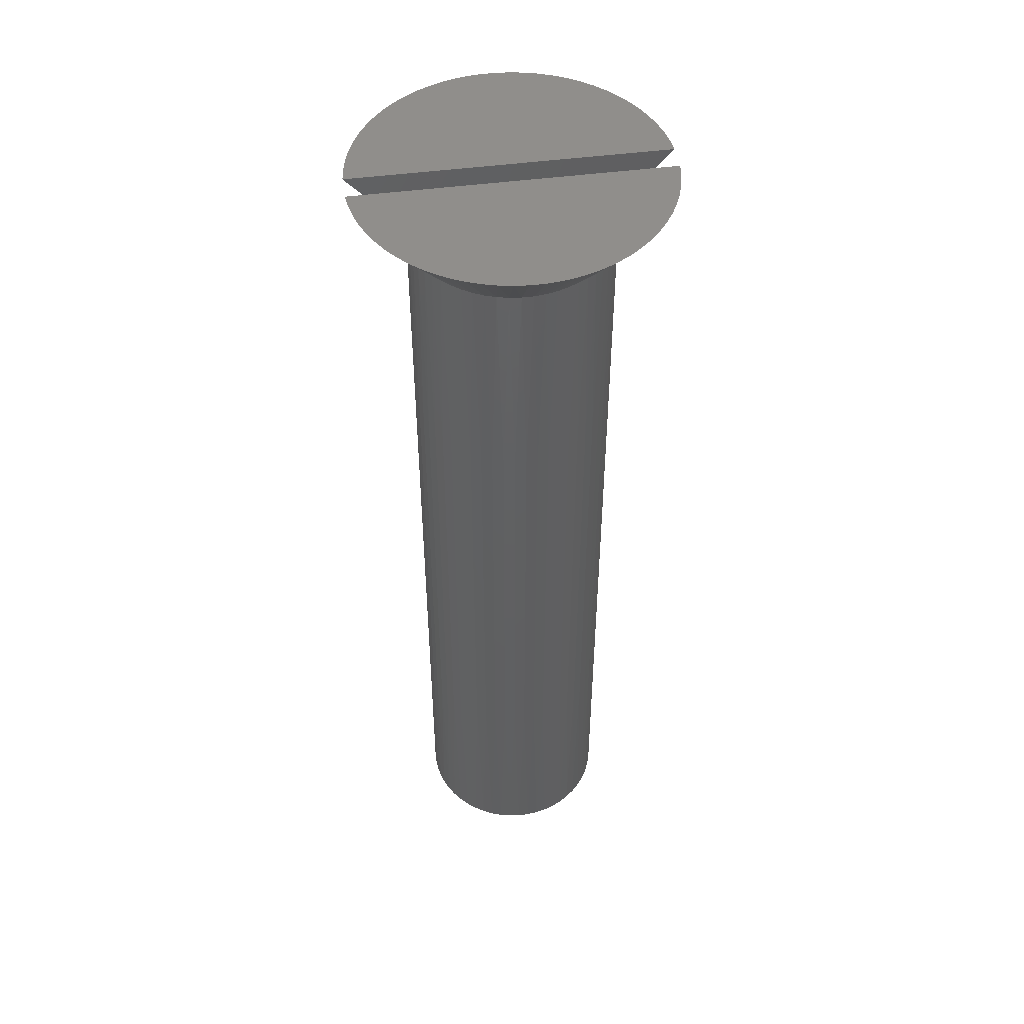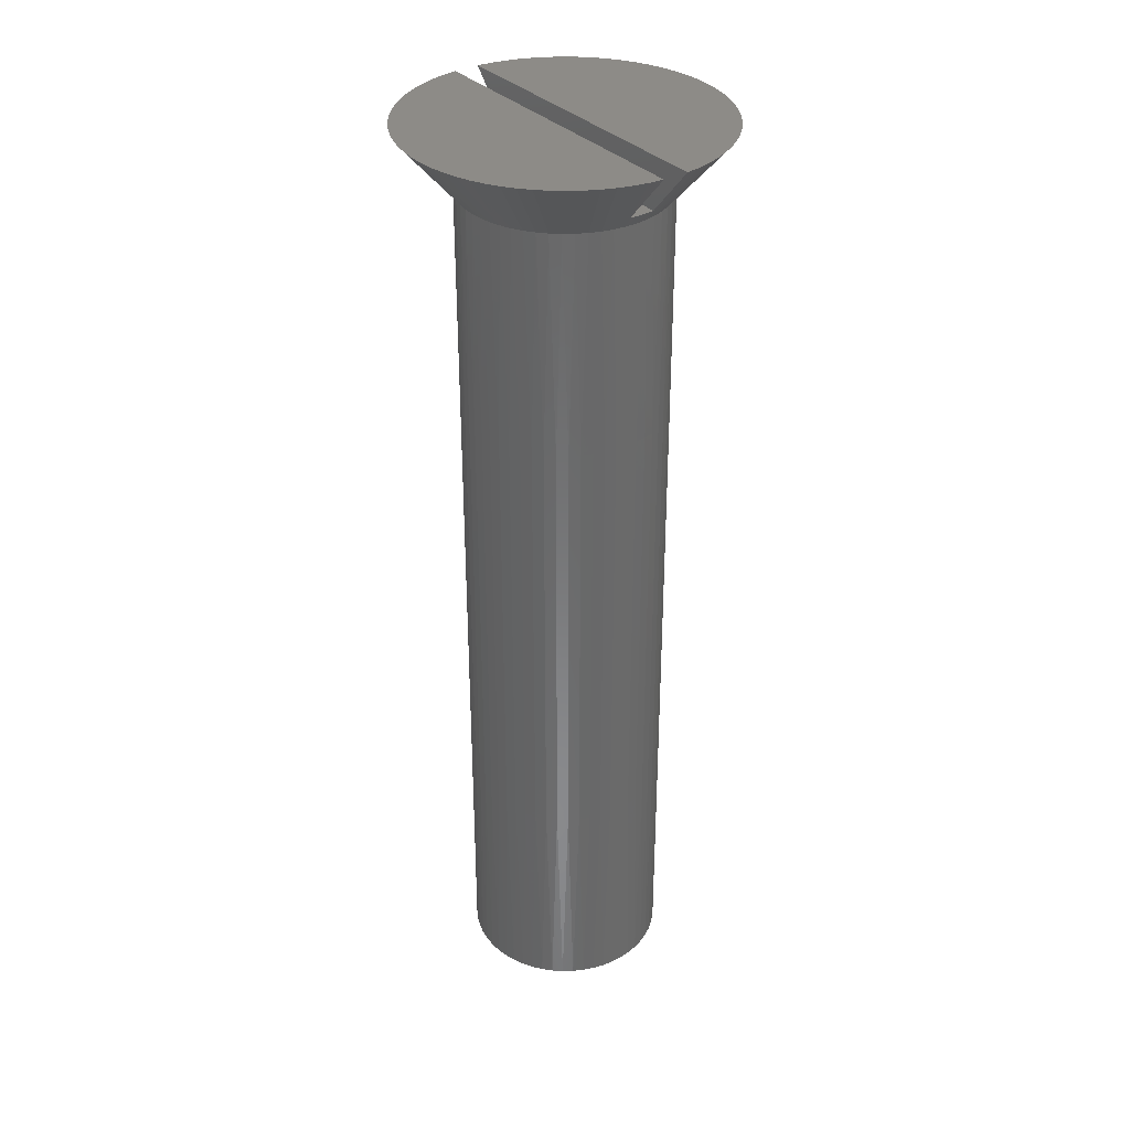
<metadata>
{"format":"stl","ext":"stl","renderer":"f3d","projection":"perspective","resolution":1024,"background":"white","views":[{"elev":48.8,"azim":-98.3,"up":"+Y"},{"elev":34.2,"azim":143.8,"up":"+Y"}]}
</metadata>
<code>
# stl→obj: 371 verts, 738 faces
v 0.01325 1 0.1637
v 0.01325 1 -0.1637
v 0.01325 0.9924 0.157
v 0.01325 0.9924 -0.157
v 0.01325 0.985 0.1506
v 0.01325 0.985 -0.1506
v 0.01325 0.978 0.1445
v 0.01325 0.978 -0.1445
v 0.01325 0.9713 0.1387
v 0.01325 0.9713 -0.1387
v 0.01325 0.9587 0.1276
v 0.01325 0.9587 -0.1276
v 0.01325 0.947 0.1174
v 0.01325 0.947 -0.1174
v -0.01325 0.947 0.1174
v -0.01325 0.947 -0.1174
v -0.01325 0.9587 0.1276
v -0.01325 0.9587 -0.1276
v -0.01325 0.9713 0.1387
v -0.01325 0.9713 -0.1387
v -0.01325 0.978 0.1445
v -0.01325 0.978 -0.1445
v -0.01325 0.985 0.1506
v -0.01325 0.985 -0.1506
v -0.01325 0.9924 0.157
v -0.01325 0.9924 -0.157
v -0.01325 1 0.1637
v -0.01325 1 -0.1637
v 0.004425 0.947 0.1181
v 0.004425 0.947 -0.1181
v -0.004425 0.947 0.1181
v -0.004425 0.947 -0.1181
v 0.1053 0.933 -0.01208
v 0.1641 1 -0.007413
v 0.106 0.933 0
v 0.1641 1 0.007413
v 0.1053 0.933 0.01208
v 0.1627 1 0.02218
v 0.1032 0.933 0.02401
v 0.1601 1 0.03677
v 0.1561 1 0.05105
v 0.1627 1 -0.02218
v 0.1032 0.933 -0.02401
v 0.1601 1 -0.03677
v 0.1561 1 -0.05105
v 0.09984 0.933 -0.03562
v 0.1509 1 -0.06492
v 0.09512 0.933 -0.04677
v 0.1444 1 -0.07826
v 0.08917 0.933 -0.05731
v 0.1368 1 -0.09097
v 0.08206 0.933 -0.0671
v 0.128 1 -0.1029
v 0.1182 1 -0.1141
v 0.07387 0.933 -0.07602
v 0.1074 1 -0.1242
v 0.06473 0.933 -0.08394
v 0.09578 1 -0.1334
v 0.05474 0.933 -0.09077
v 0.08335 1 -0.1415
v 0.07025 1 -0.1485
v 0.04403 0.933 -0.09642
v 0.05658 1 -0.1542
v 0.03276 0.933 -0.1008
v 0.04244 1 -0.1587
v 0.02105 0.933 -0.1039
v 0.02796 1 -0.1618
v 0.009071 0.933 -0.1056
v -0.003027 0.933 -0.106
v -0.01508 0.933 -0.1049
v -0.02796 1 -0.1618
v -0.02695 0.933 -0.1025
v -0.04244 1 -0.1587
v -0.05658 1 -0.1542
v -0.03846 0.933 -0.09878
v -0.07025 1 -0.1485
v -0.04947 0.933 -0.09375
v -0.08335 1 -0.1415
v -0.05983 0.933 -0.0875
v -0.09578 1 -0.1334
v -0.06942 0.933 -0.08011
v -0.1074 1 -0.1242
v -0.1182 1 -0.1141
v -0.07809 0.933 -0.07168
v -0.128 1 -0.1029
v -0.08576 0.933 -0.0623
v -0.1368 1 -0.09097
v -0.0923 0.933 -0.05212
v -0.1444 1 -0.07826
v -0.09764 0.933 -0.04126
v -0.1509 1 -0.06492
v -0.1561 1 -0.05105
v -0.1017 0.933 -0.02986
v -0.1601 1 -0.03677
v -0.1044 0.933 -0.01808
v -0.1627 1 -0.02218
v -0.1058 0.933 -0.006051
v -0.1641 1 -0.007413
v -0.1058 0.933 0.006051
v -0.1641 1 0.007413
v -0.1627 1 0.02218
v -0.1044 0.933 0.01808
v -0.1601 1 0.03677
v -0.1017 0.933 0.02986
v -0.1561 1 0.05105
v -0.09764 0.933 0.04126
v -0.1509 1 0.06492
v -0.1444 1 0.07826
v -0.0923 0.933 0.05212
v -0.1368 1 0.09097
v -0.08576 0.933 0.0623
v -0.128 1 0.1029
v -0.07809 0.933 0.07168
v -0.1182 1 0.1141
v -0.06942 0.933 0.08011
v -0.1074 1 0.1242
v -0.09578 1 0.1334
v -0.05983 0.933 0.0875
v -0.08335 1 0.1415
v -0.04947 0.933 0.09375
v -0.07025 1 0.1485
v -0.03846 0.933 0.09878
v -0.05658 1 0.1542
v -0.02695 0.933 0.1025
v -0.04244 1 0.1587
v -0.02796 1 0.1618
v -0.01508 0.933 0.1049
v -0.003027 0.933 0.106
v 0.009071 0.933 0.1056
v 0.02105 0.933 0.1039
v 0.02796 1 0.1618
v 0.04244 1 0.1587
v 0.03276 0.933 0.1008
v 0.05658 1 0.1542
v 0.04403 0.933 0.09642
v 0.07025 1 0.1485
v 0.05474 0.933 0.09077
v 0.08335 1 0.1415
v 0.09578 1 0.1334
v 0.06473 0.933 0.08394
v 0.1074 1 0.1242
v 0.07387 0.933 0.07602
v 0.1182 1 0.1141
v 0.08206 0.933 0.0671
v 0.128 1 0.1029
v 0.1368 1 0.09097
v 0.08917 0.933 0.05731
v 0.1444 1 0.07826
v 0.09512 0.933 0.04677
v 0.1509 1 0.06492
v 0.09984 0.933 0.03562
v 0.106 0 0
v 0.1053 0 0.01208
v 0.1053 0 -0.01208
v 0.1032 0 -0.02401
v 0.1032 0 0.02401
v 0.09984 0 -0.03562
v 0.09984 0 0.03562
v 0.09512 0 -0.04677
v 0.09512 0 0.04677
v 0.08917 0 -0.05731
v 0.08917 0 0.05731
v 0.08206 0 -0.0671
v 0.08206 0 0.0671
v 0.07387 0 -0.07602
v 0.07387 0 0.07602
v 0.06473 0 -0.08394
v 0.06473 0 0.08394
v 0.05474 0 -0.09077
v 0.05474 0 0.09077
v 0.04403 0 -0.09642
v 0.04403 0 0.09642
v 0.03276 0 -0.1008
v 0.03276 0 0.1008
v 0.02105 0 -0.1039
v 0.02105 0 0.1039
v 0.009071 0 -0.1056
v 0.009071 0 0.1056
v -0.003027 0 -0.106
v -0.003027 0 0.106
v -0.01508 0 -0.1049
v -0.01508 0 0.1049
v -0.02695 0 -0.1025
v -0.02695 0 0.1025
v -0.03846 0 -0.09878
v -0.03846 0 0.09878
v -0.04947 0 -0.09375
v -0.04947 0 0.09375
v -0.05983 0 -0.0875
v -0.05983 0 0.0875
v -0.06942 0 -0.08011
v -0.06942 0 0.08011
v -0.07809 0 -0.07168
v -0.07809 0 0.07168
v -0.08576 0 -0.0623
v -0.08576 0 0.0623
v -0.0923 0 -0.05212
v -0.0923 0 0.05212
v -0.09764 0 -0.04126
v -0.09764 0 0.04126
v -0.1017 0 -0.02986
v -0.1017 0 0.02986
v -0.1044 0 -0.01808
v -0.1044 0 0.01808
v -0.1058 0 -0.006051
v -0.1058 0 0.006051
v 0.1058 0.6997 0.006051
v 0.1058 0.6997 -0.006051
v 0.1044 0.6997 -0.01808
v 0.1017 0.6997 -0.02986
v 0.09764 0.6997 -0.04126
v 0.0923 0.6997 -0.05212
v 0.08576 0.6997 -0.0623
v 0.07809 0.6997 -0.07168
v 0.06942 0.6997 -0.08011
v 0.05983 0.6997 -0.0875
v 0.04947 0.6997 -0.09375
v 0.03846 0.6997 -0.09878
v 0.02695 0.6997 -0.1025
v 0.01508 0.6997 -0.1049
v 0.003027 0.6997 -0.106
v -0.009071 0.6997 -0.1056
v -0.02105 0.6997 -0.1039
v -0.03276 0.6997 -0.1008
v -0.04403 0.6997 -0.09642
v -0.05474 0.6997 -0.09077
v -0.06473 0.6997 -0.08394
v -0.07387 0.6997 -0.07602
v -0.08206 0.6997 -0.0671
v -0.08917 0.6997 -0.05731
v -0.09512 0.6997 -0.04677
v -0.09984 0.6997 -0.03562
v -0.1032 0.6997 -0.02401
v -0.1053 0.6997 -0.01208
v -0.106 0.6997 0
v -0.1053 0.6997 0.01208
v -0.1032 0.6997 0.02401
v -0.09984 0.6997 0.03562
v -0.09512 0.6997 0.04677
v -0.08917 0.6997 0.05731
v -0.08206 0.6997 0.0671
v -0.07387 0.6997 0.07602
v -0.06473 0.6997 0.08394
v -0.05474 0.6997 0.09077
v -0.04403 0.6997 0.09642
v -0.03276 0.6997 0.1008
v -0.02105 0.6997 0.1039
v -0.009071 0.6997 0.1056
v 0.003027 0.6997 0.106
v 0.01508 0.6997 0.1049
v 0.02695 0.6997 0.1025
v 0.03846 0.6997 0.09878
v 0.04947 0.6997 0.09375
v 0.05983 0.6997 0.0875
v 0.06942 0.6997 0.08011
v 0.07809 0.6997 0.07168
v 0.08576 0.6997 0.0623
v 0.0923 0.6997 0.05212
v 0.09764 0.6997 0.04126
v 0.1017 0.6997 0.02986
v 0.1044 0.6997 0.01808
v 0.1058 0.2333 -0.006051
v 0.1058 0.2333 0.006051
v 0.1044 0.2333 0.01808
v 0.1017 0.2333 0.02986
v 0.09764 0.2333 0.04126
v 0.0923 0.2333 0.05212
v 0.08576 0.2333 0.0623
v 0.07809 0.2333 0.07168
v 0.06942 0.2333 0.08011
v 0.05983 0.2333 0.0875
v 0.04947 0.2333 0.09375
v 0.03846 0.2333 0.09878
v 0.02695 0.2333 0.1025
v 0.01508 0.2333 0.1049
v 0.003027 0.2333 0.106
v -0.009071 0.2333 0.1056
v -0.02105 0.2333 0.1039
v -0.03276 0.2333 0.1008
v -0.04403 0.2333 0.09642
v -0.05474 0.2333 0.09077
v -0.06473 0.2333 0.08394
v -0.07387 0.2333 0.07602
v -0.08206 0.2333 0.0671
v -0.08917 0.2333 0.05731
v -0.09512 0.2333 0.04677
v -0.09984 0.2333 0.03562
v -0.1032 0.2333 0.02401
v -0.1053 0.2333 0.01208
v -0.106 0.2333 -0
v -0.1053 0.2333 -0.01208
v -0.1032 0.2333 -0.02401
v -0.09984 0.2333 -0.03562
v -0.09512 0.2333 -0.04677
v -0.08917 0.2333 -0.05731
v -0.08206 0.2333 -0.0671
v -0.07387 0.2333 -0.07602
v -0.06473 0.2333 -0.08394
v -0.05474 0.2333 -0.09077
v -0.04403 0.2333 -0.09642
v -0.03276 0.2333 -0.1008
v -0.02105 0.2333 -0.1039
v -0.009071 0.2333 -0.1056
v 0.003027 0.2333 -0.106
v 0.01508 0.2333 -0.1049
v 0.02695 0.2333 -0.1025
v 0.03846 0.2333 -0.09878
v 0.04947 0.2333 -0.09375
v 0.05983 0.2333 -0.0875
v 0.06942 0.2333 -0.08011
v 0.07809 0.2333 -0.07168
v 0.08576 0.2333 -0.0623
v 0.0923 0.2333 -0.05212
v 0.09764 0.2333 -0.04126
v 0.1017 0.2333 -0.02986
v 0.1044 0.2333 -0.01808
v -0.106 0.4665 0
v -0.1053 0.4665 0.01208
v -0.1032 0.4665 0.02401
v -0.09984 0.4665 0.03562
v -0.09512 0.4665 0.04677
v -0.08917 0.4665 0.05731
v -0.08206 0.4665 0.0671
v -0.07387 0.4665 0.07602
v -0.06473 0.4665 0.08394
v -0.05474 0.4665 0.09077
v -0.04403 0.4665 0.09642
v -0.03276 0.4665 0.1008
v -0.02105 0.4665 0.1039
v -0.009071 0.4665 0.1056
v 0.003027 0.4665 0.106
v 0.01508 0.4665 0.1049
v 0.02695 0.4665 0.1025
v 0.03846 0.4665 0.09878
v 0.04947 0.4665 0.09375
v 0.05983 0.4665 0.0875
v 0.06942 0.4665 0.08011
v 0.07809 0.4665 0.07168
v 0.08576 0.4665 0.0623
v 0.0923 0.4665 0.05212
v 0.09764 0.4665 0.04126
v 0.1017 0.4665 0.02986
v 0.1044 0.4665 0.01808
v 0.1058 0.4665 0.006051
v 0.1058 0.4665 -0.006051
v 0.1044 0.4665 -0.01808
v 0.1017 0.4665 -0.02986
v 0.09764 0.4665 -0.04126
v 0.0923 0.4665 -0.05212
v 0.08576 0.4665 -0.0623
v 0.07809 0.4665 -0.07168
v 0.06942 0.4665 -0.08011
v 0.05983 0.4665 -0.0875
v 0.04947 0.4665 -0.09375
v 0.03846 0.4665 -0.09878
v 0.02695 0.4665 -0.1025
v 0.01508 0.4665 -0.1049
v 0.003027 0.4665 -0.106
v -0.009071 0.4665 -0.1056
v -0.02105 0.4665 -0.1039
v -0.03276 0.4665 -0.1008
v -0.04403 0.4665 -0.09642
v -0.05474 0.4665 -0.09077
v -0.06473 0.4665 -0.08394
v -0.07387 0.4665 -0.07602
v -0.08206 0.4665 -0.0671
v -0.08917 0.4665 -0.05731
v -0.09512 0.4665 -0.04677
v -0.09984 0.4665 -0.03562
v -0.1032 0.4665 -0.02401
v -0.1053 0.4665 -0.01208
f 1 2 3
f 3 2 4
f 3 4 5
f 5 4 6
f 5 6 7
f 7 6 8
f 7 8 9
f 9 8 10
f 9 10 11
f 11 10 12
f 11 12 13
f 13 12 14
f 15 16 17
f 17 16 18
f 17 18 19
f 19 18 20
f 19 20 21
f 21 20 22
f 21 22 23
f 23 22 24
f 23 24 25
f 25 24 26
f 25 26 27
f 27 26 28
f 13 14 29
f 29 14 30
f 29 30 31
f 31 30 32
f 31 32 15
f 15 32 16
f 33 34 35
f 35 34 36
f 35 36 37
f 37 36 38
f 37 38 39
f 39 38 40
f 39 40 41
f 34 33 42
f 42 33 43
f 42 43 44
f 44 43 45
f 45 43 46
f 45 46 47
f 47 46 48
f 47 48 49
f 49 48 50
f 49 50 51
f 51 50 52
f 51 52 53
f 53 52 54
f 54 52 55
f 54 55 56
f 56 55 57
f 56 57 58
f 58 57 59
f 58 59 60
f 60 59 61
f 61 59 62
f 61 62 63
f 63 62 64
f 63 64 65
f 65 64 66
f 65 66 67
f 67 66 14
f 67 14 2
f 2 14 12
f 2 12 10
f 66 68 14
f 14 68 30
f 30 68 69
f 30 69 32
f 32 69 16
f 16 69 70
f 16 70 71
f 71 70 72
f 71 72 73
f 73 72 74
f 74 72 75
f 74 75 76
f 76 75 77
f 76 77 78
f 78 77 79
f 78 79 80
f 80 79 81
f 80 81 82
f 82 81 83
f 83 81 84
f 83 84 85
f 85 84 86
f 85 86 87
f 87 86 88
f 87 88 89
f 89 88 90
f 89 90 91
f 91 90 92
f 92 90 93
f 92 93 94
f 94 93 95
f 94 95 96
f 96 95 97
f 96 97 98
f 98 97 99
f 98 99 100
f 100 99 101
f 101 99 102
f 101 102 103
f 103 102 104
f 103 104 105
f 105 104 106
f 105 106 107
f 107 106 108
f 108 106 109
f 108 109 110
f 110 109 111
f 110 111 112
f 112 111 113
f 112 113 114
f 114 113 115
f 114 115 116
f 116 115 117
f 117 115 118
f 117 118 119
f 119 118 120
f 119 120 121
f 121 120 122
f 121 122 123
f 123 122 124
f 123 124 125
f 125 124 126
f 126 124 127
f 126 127 15
f 15 127 128
f 15 128 31
f 31 128 29
f 29 128 129
f 29 129 13
f 13 129 130
f 13 130 131
f 131 130 132
f 132 130 133
f 132 133 134
f 134 133 135
f 134 135 136
f 136 135 137
f 136 137 138
f 138 137 139
f 139 137 140
f 139 140 141
f 141 140 142
f 141 142 143
f 143 142 144
f 143 144 145
f 145 144 146
f 146 144 147
f 146 147 148
f 148 147 149
f 148 149 150
f 150 149 151
f 150 151 41
f 41 151 39
f 3 5 1
f 1 5 7
f 1 7 9
f 9 11 1
f 1 11 13
f 1 13 131
f 126 15 27
f 27 15 17
f 27 17 19
f 19 21 27
f 27 21 23
f 27 23 25
f 71 28 16
f 16 28 18
f 18 28 20
f 20 28 22
f 22 28 24
f 24 28 26
f 10 8 2
f 2 8 6
f 2 6 4
f 27 28 126
f 126 28 71
f 126 71 125
f 125 71 73
f 125 73 123
f 123 73 74
f 123 74 121
f 121 74 76
f 121 76 119
f 119 76 78
f 119 78 117
f 117 78 80
f 117 80 116
f 116 80 82
f 116 82 114
f 114 82 83
f 114 83 112
f 112 83 85
f 112 85 110
f 110 85 87
f 110 87 108
f 108 87 89
f 108 89 107
f 107 89 91
f 107 91 105
f 105 91 92
f 105 92 103
f 103 92 94
f 103 94 101
f 101 94 96
f 101 96 100
f 100 96 98
f 152 153 154
f 154 153 155
f 155 153 156
f 155 156 157
f 157 156 158
f 157 158 159
f 159 158 160
f 159 160 161
f 161 160 162
f 161 162 163
f 163 162 164
f 163 164 165
f 165 164 166
f 165 166 167
f 167 166 168
f 167 168 169
f 169 168 170
f 169 170 171
f 171 170 172
f 171 172 173
f 173 172 174
f 173 174 175
f 175 174 176
f 175 176 177
f 177 176 178
f 177 178 179
f 179 178 180
f 179 180 181
f 181 180 182
f 181 182 183
f 183 182 184
f 183 184 185
f 185 184 186
f 185 186 187
f 187 186 188
f 187 188 189
f 189 188 190
f 189 190 191
f 191 190 192
f 191 192 193
f 193 192 194
f 193 194 195
f 195 194 196
f 195 196 197
f 197 196 198
f 197 198 199
f 199 198 200
f 199 200 201
f 201 200 202
f 201 202 203
f 203 202 204
f 203 204 205
f 205 204 206
f 2 1 67
f 67 1 131
f 67 131 65
f 65 131 132
f 65 132 63
f 63 132 134
f 63 134 61
f 61 134 136
f 61 136 60
f 60 136 138
f 60 138 58
f 58 138 139
f 58 139 56
f 56 139 141
f 56 141 54
f 54 141 143
f 54 143 53
f 53 143 145
f 53 145 51
f 51 145 146
f 51 146 49
f 49 146 148
f 49 148 47
f 47 148 150
f 47 150 45
f 45 150 41
f 45 41 44
f 44 41 40
f 44 40 42
f 42 40 38
f 42 38 34
f 34 38 36
f 37 207 35
f 35 207 208
f 35 208 33
f 33 208 209
f 33 209 43
f 43 209 210
f 43 210 46
f 46 210 211
f 46 211 48
f 48 211 212
f 48 212 50
f 50 212 213
f 50 213 52
f 52 213 214
f 52 214 55
f 55 214 215
f 55 215 57
f 57 215 216
f 57 216 59
f 59 216 217
f 59 217 62
f 62 217 218
f 62 218 64
f 64 218 219
f 64 219 66
f 66 219 220
f 66 220 68
f 68 220 221
f 68 221 69
f 69 221 222
f 69 222 70
f 70 222 223
f 70 223 72
f 72 223 224
f 72 224 75
f 75 224 225
f 75 225 77
f 77 225 226
f 77 226 79
f 79 226 227
f 79 227 81
f 81 227 228
f 81 228 84
f 84 228 229
f 84 229 86
f 86 229 230
f 86 230 88
f 88 230 231
f 88 231 90
f 90 231 232
f 90 232 93
f 93 232 233
f 93 233 95
f 95 233 234
f 95 234 97
f 97 234 235
f 97 235 99
f 99 235 236
f 99 236 102
f 102 236 237
f 102 237 104
f 104 237 238
f 104 238 106
f 106 238 239
f 106 239 109
f 109 239 240
f 109 240 111
f 111 240 241
f 111 241 113
f 113 241 242
f 113 242 115
f 115 242 243
f 115 243 118
f 118 243 244
f 118 244 120
f 120 244 245
f 120 245 122
f 122 245 246
f 122 246 124
f 124 246 247
f 124 247 127
f 127 247 248
f 127 248 128
f 128 248 249
f 128 249 129
f 129 249 250
f 129 250 130
f 130 250 251
f 130 251 133
f 133 251 252
f 133 252 135
f 135 252 253
f 135 253 137
f 137 253 254
f 137 254 140
f 140 254 255
f 140 255 142
f 142 255 256
f 142 256 144
f 144 256 257
f 144 257 147
f 147 257 258
f 147 258 149
f 149 258 259
f 149 259 151
f 151 259 260
f 151 260 39
f 39 260 261
f 39 261 37
f 37 261 207
f 154 262 152
f 152 262 263
f 152 263 153
f 153 263 264
f 153 264 156
f 156 264 265
f 156 265 158
f 158 265 266
f 158 266 160
f 160 266 267
f 160 267 162
f 162 267 268
f 162 268 164
f 164 268 269
f 164 269 166
f 166 269 270
f 166 270 168
f 168 270 271
f 168 271 170
f 170 271 272
f 170 272 172
f 172 272 273
f 172 273 174
f 174 273 274
f 174 274 176
f 176 274 275
f 176 275 178
f 178 275 276
f 178 276 180
f 180 276 277
f 180 277 182
f 182 277 278
f 182 278 184
f 184 278 279
f 184 279 186
f 186 279 280
f 186 280 188
f 188 280 281
f 188 281 190
f 190 281 282
f 190 282 192
f 192 282 283
f 192 283 194
f 194 283 284
f 194 284 196
f 196 284 285
f 196 285 198
f 198 285 286
f 198 286 200
f 200 286 287
f 200 287 202
f 202 287 288
f 202 288 204
f 204 288 289
f 204 289 206
f 206 289 290
f 206 290 205
f 205 290 291
f 205 291 203
f 203 291 292
f 203 292 201
f 201 292 293
f 201 293 199
f 199 293 294
f 199 294 197
f 197 294 295
f 197 295 195
f 195 295 296
f 195 296 193
f 193 296 297
f 193 297 191
f 191 297 298
f 191 298 189
f 189 298 299
f 189 299 187
f 187 299 300
f 187 300 185
f 185 300 301
f 185 301 183
f 183 301 302
f 183 302 181
f 181 302 303
f 181 303 179
f 179 303 304
f 179 304 177
f 177 304 305
f 177 305 175
f 175 305 306
f 175 306 173
f 173 306 307
f 173 307 171
f 171 307 308
f 171 308 169
f 169 308 309
f 169 309 167
f 167 309 310
f 167 310 165
f 165 310 311
f 165 311 163
f 163 311 312
f 163 312 161
f 161 312 313
f 161 313 159
f 159 313 314
f 159 314 157
f 157 314 315
f 157 315 155
f 155 315 316
f 155 316 154
f 154 316 262
f 235 317 236
f 236 317 318
f 236 318 237
f 237 318 319
f 237 319 238
f 238 319 320
f 238 320 239
f 239 320 321
f 239 321 240
f 240 321 322
f 240 322 241
f 241 322 323
f 241 323 242
f 242 323 324
f 242 324 243
f 243 324 325
f 243 325 244
f 244 325 326
f 244 326 245
f 245 326 327
f 245 327 246
f 246 327 328
f 246 328 247
f 247 328 329
f 247 329 248
f 248 329 330
f 248 330 249
f 249 330 331
f 249 331 250
f 250 331 332
f 250 332 251
f 251 332 333
f 251 333 252
f 252 333 334
f 252 334 253
f 253 334 335
f 253 335 254
f 254 335 336
f 254 336 255
f 255 336 337
f 255 337 256
f 256 337 338
f 256 338 257
f 257 338 339
f 257 339 258
f 258 339 340
f 258 340 259
f 259 340 341
f 259 341 260
f 260 341 342
f 260 342 261
f 261 342 343
f 261 343 207
f 207 343 344
f 207 344 208
f 208 344 345
f 208 345 209
f 209 345 346
f 209 346 210
f 210 346 347
f 210 347 211
f 211 347 348
f 211 348 212
f 212 348 349
f 212 349 213
f 213 349 350
f 213 350 214
f 214 350 351
f 214 351 215
f 215 351 352
f 215 352 216
f 216 352 353
f 216 353 217
f 217 353 354
f 217 354 218
f 218 354 355
f 218 355 219
f 219 355 356
f 219 356 220
f 220 356 357
f 220 357 221
f 221 357 358
f 221 358 222
f 222 358 359
f 222 359 223
f 223 359 360
f 223 360 224
f 224 360 361
f 224 361 225
f 225 361 362
f 225 362 226
f 226 362 363
f 226 363 227
f 227 363 364
f 227 364 228
f 228 364 365
f 228 365 229
f 229 365 366
f 229 366 230
f 230 366 367
f 230 367 231
f 231 367 368
f 231 368 232
f 232 368 369
f 232 369 233
f 233 369 370
f 233 370 234
f 234 370 371
f 234 371 235
f 235 371 317
f 317 290 318
f 318 290 289
f 318 289 319
f 319 289 288
f 319 288 320
f 320 288 287
f 320 287 321
f 321 287 286
f 321 286 322
f 322 286 285
f 322 285 323
f 323 285 284
f 323 284 324
f 324 284 283
f 324 283 325
f 325 283 282
f 325 282 326
f 326 282 281
f 326 281 327
f 327 281 280
f 327 280 328
f 328 280 279
f 328 279 329
f 329 279 278
f 329 278 330
f 330 278 277
f 330 277 331
f 331 277 276
f 331 276 332
f 332 276 275
f 332 275 333
f 333 275 274
f 333 274 334
f 334 274 273
f 334 273 335
f 335 273 272
f 335 272 336
f 336 272 271
f 336 271 337
f 337 271 270
f 337 270 338
f 338 270 269
f 338 269 339
f 339 269 268
f 339 268 340
f 340 268 267
f 340 267 341
f 341 267 266
f 341 266 342
f 342 266 265
f 342 265 343
f 343 265 264
f 343 264 344
f 344 264 263
f 344 263 345
f 345 263 262
f 345 262 346
f 346 262 316
f 346 316 347
f 347 316 315
f 347 315 348
f 348 315 314
f 348 314 349
f 349 314 313
f 349 313 350
f 350 313 312
f 350 312 351
f 351 312 311
f 351 311 352
f 352 311 310
f 352 310 353
f 353 310 309
f 353 309 354
f 354 309 308
f 354 308 355
f 355 308 307
f 355 307 356
f 356 307 306
f 356 306 357
f 357 306 305
f 357 305 358
f 358 305 304
f 358 304 359
f 359 304 303
f 359 303 360
f 360 303 302
f 360 302 361
f 361 302 301
f 361 301 362
f 362 301 300
f 362 300 363
f 363 300 299
f 363 299 364
f 364 299 298
f 364 298 365
f 365 298 297
f 365 297 366
f 366 297 296
f 366 296 367
f 367 296 295
f 367 295 368
f 368 295 294
f 368 294 369
f 369 294 293
f 369 293 370
f 370 293 292
f 370 292 371
f 371 292 291
f 371 291 317
f 317 291 290

</code>
